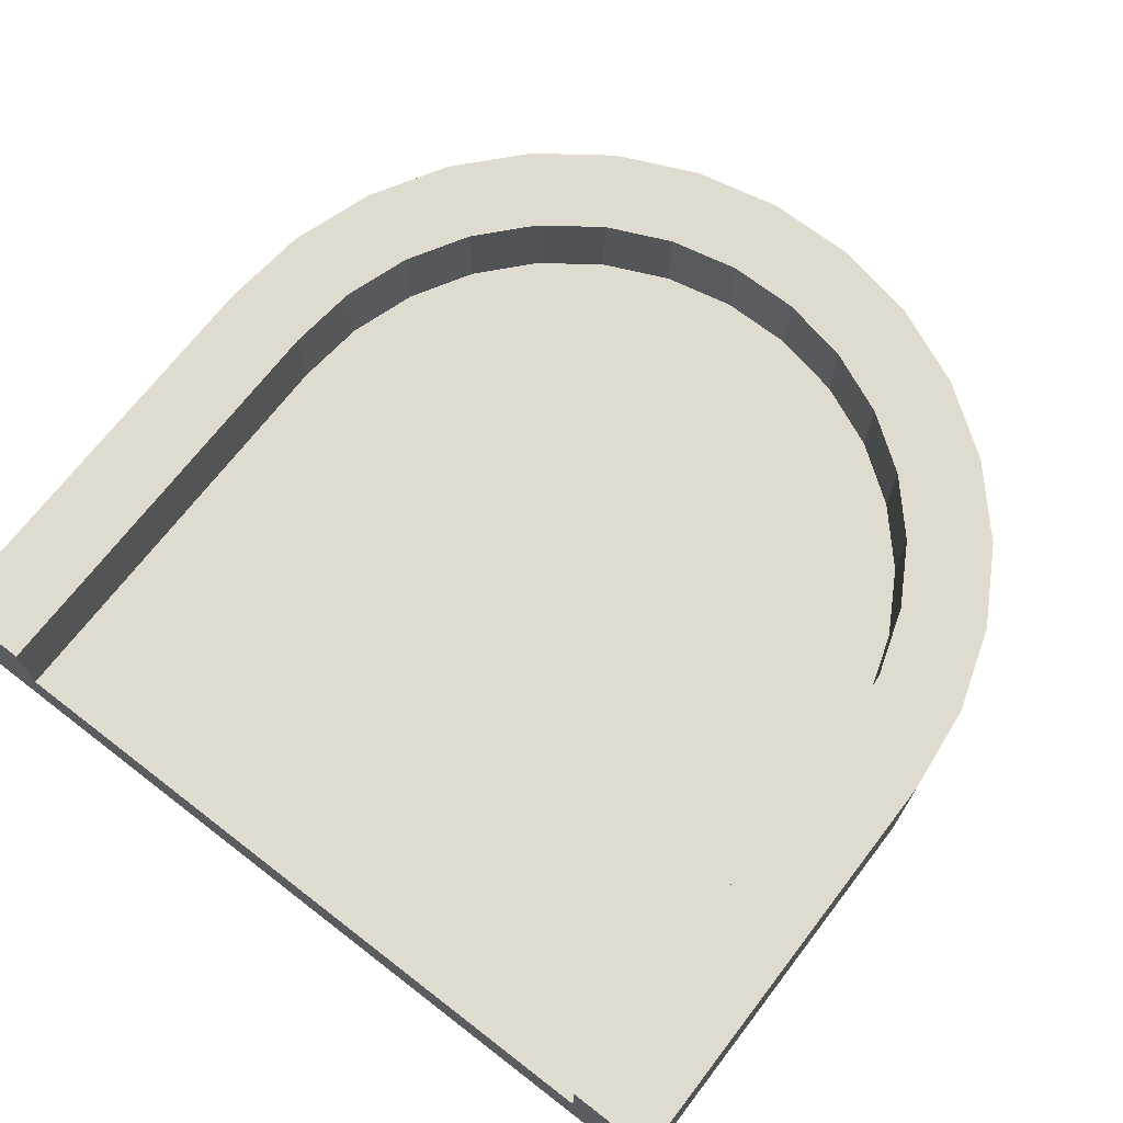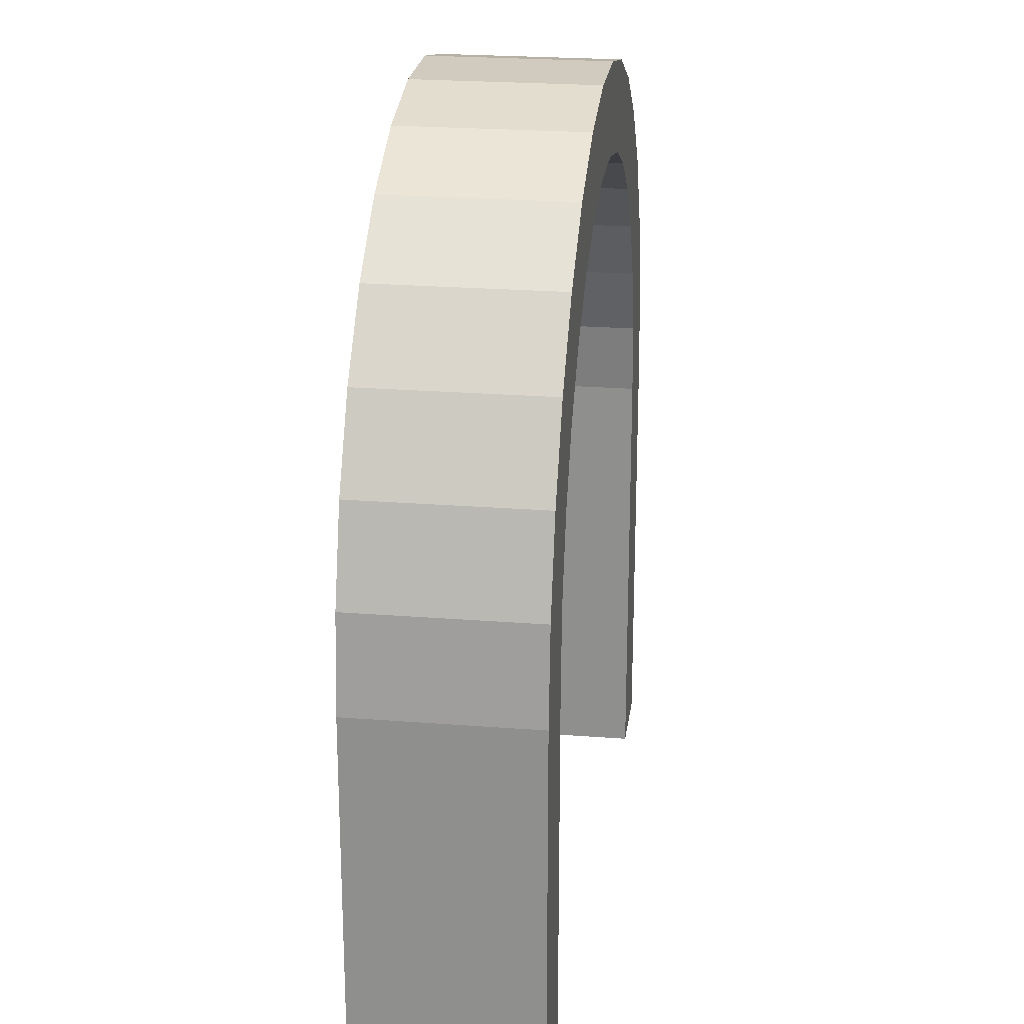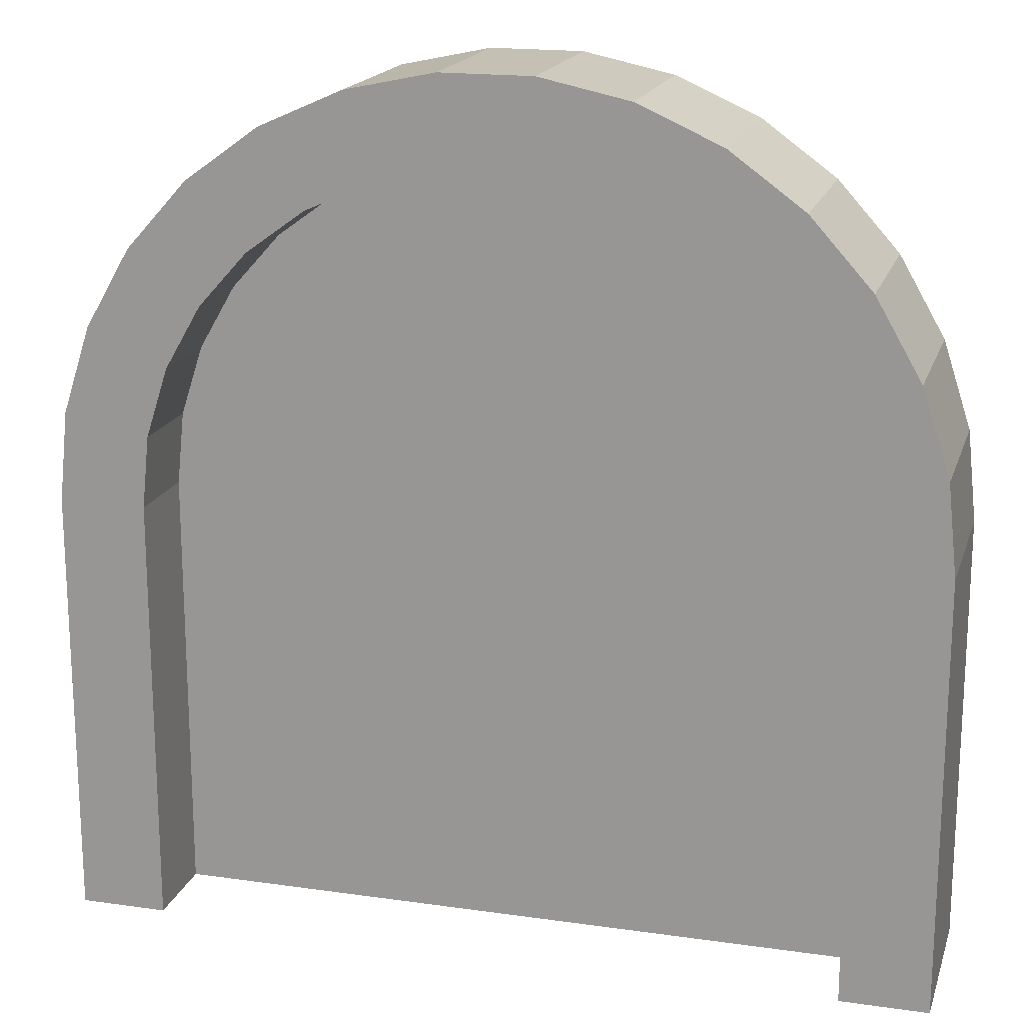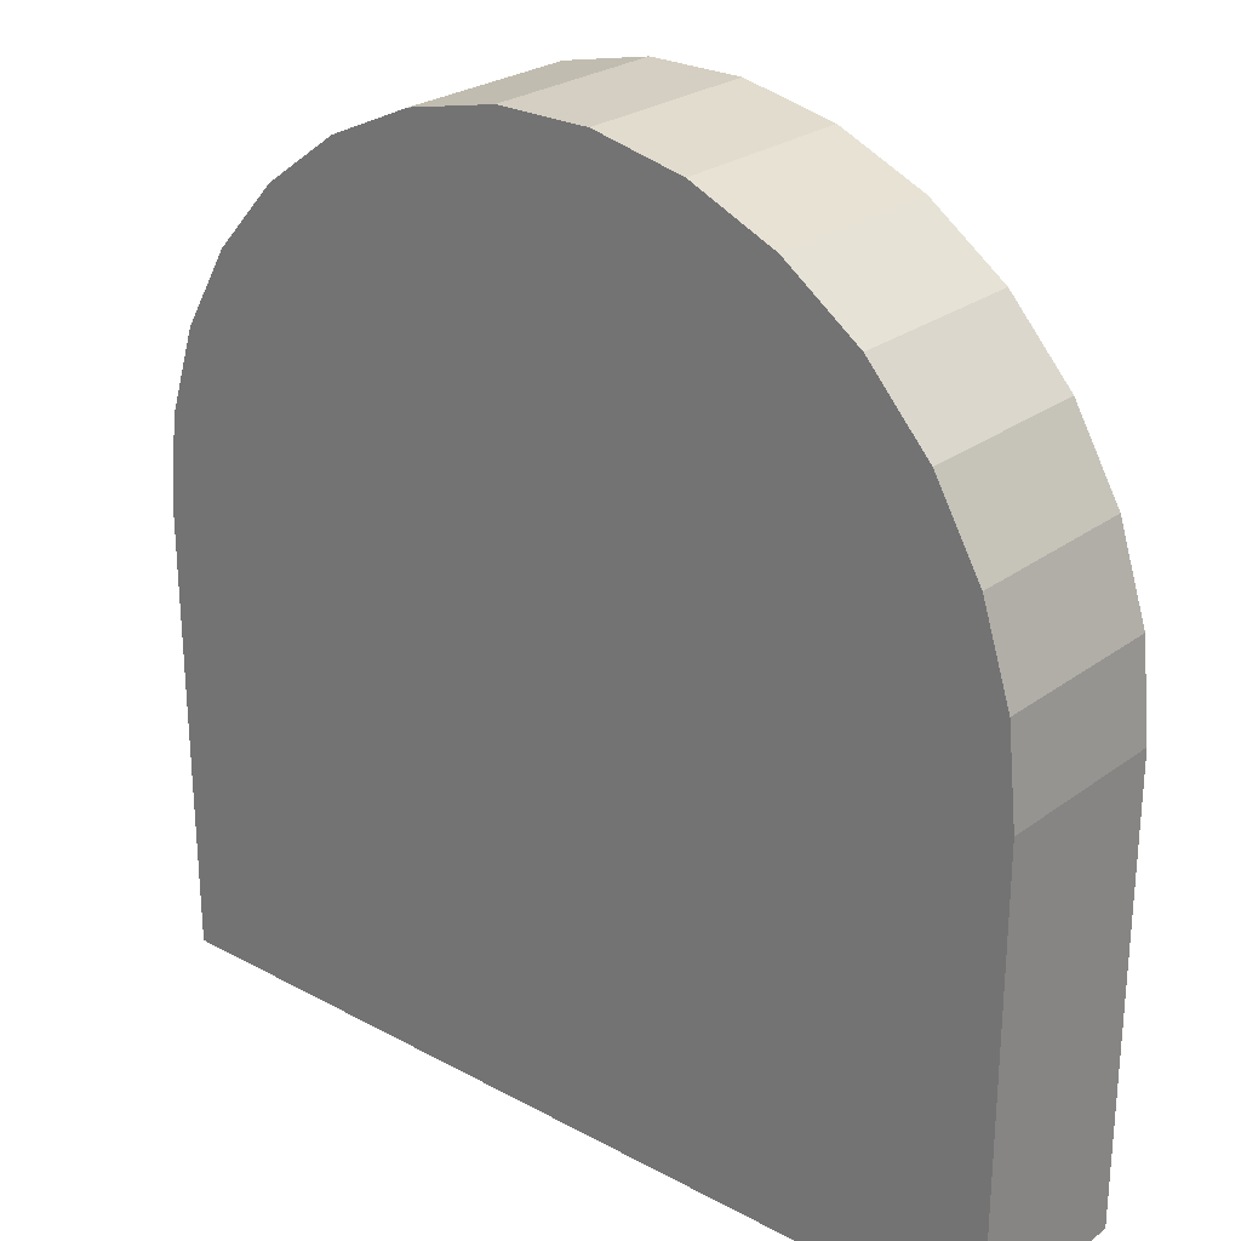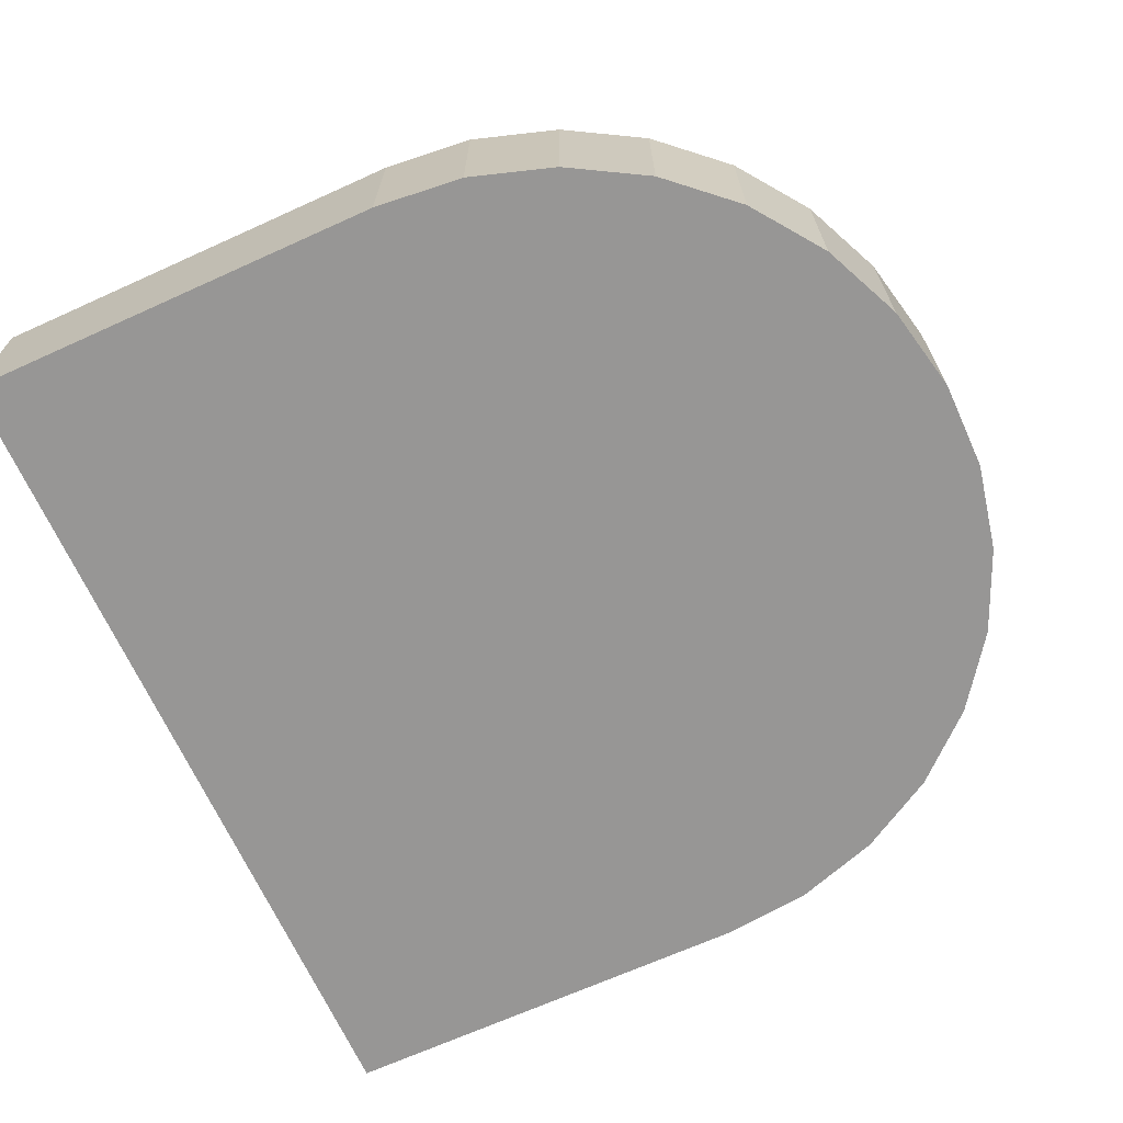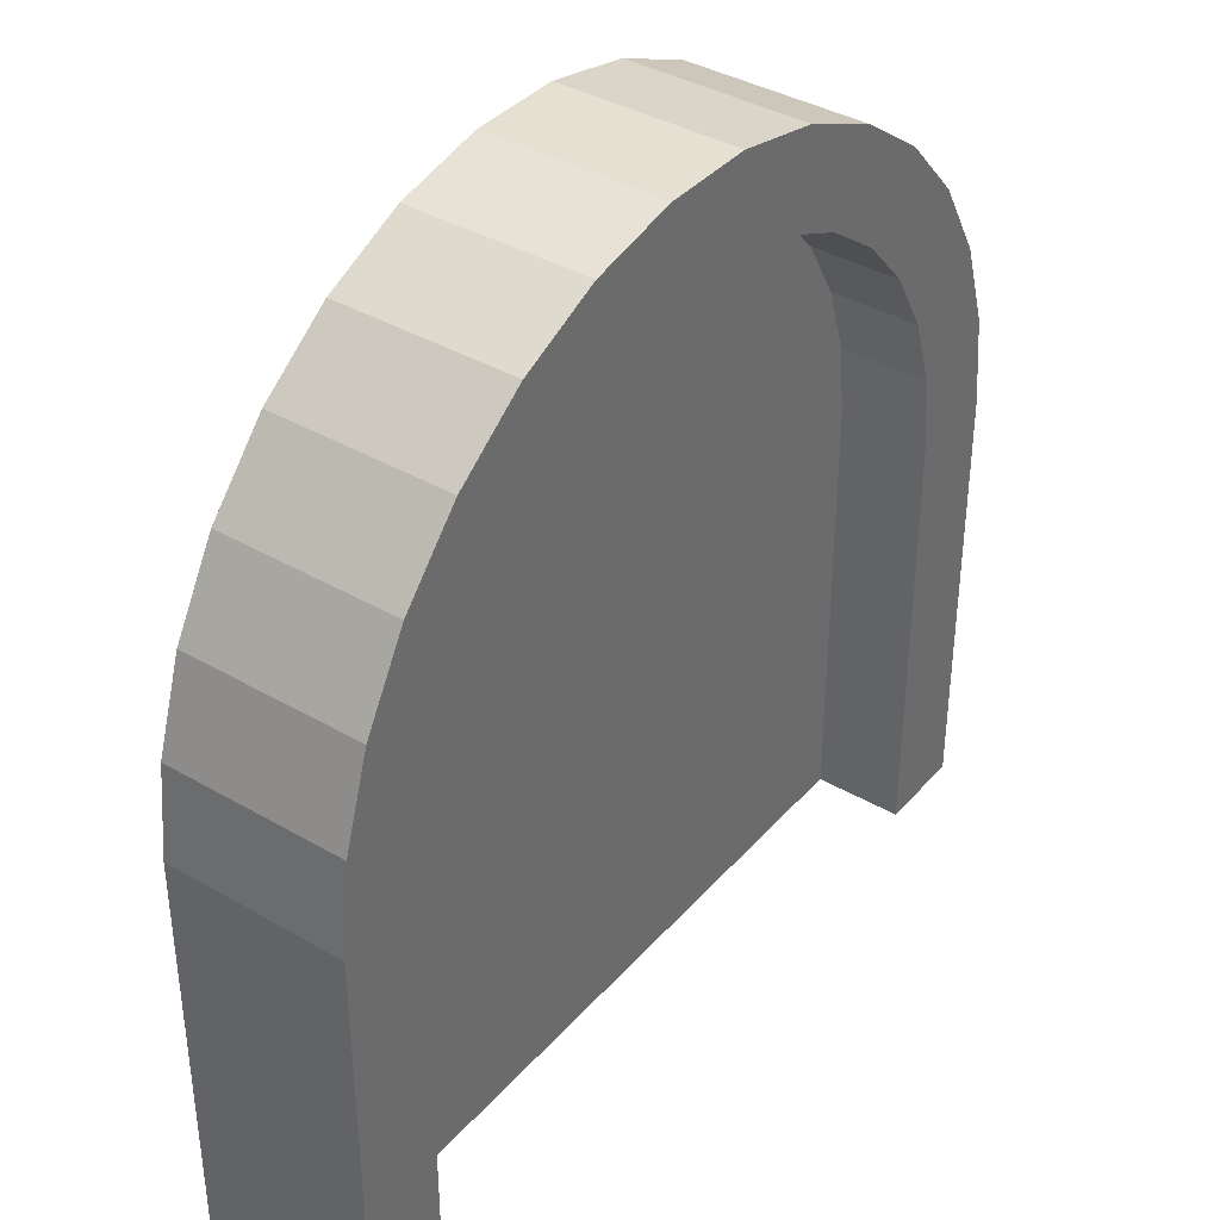
<metadata>
{"format":"obj","ext":"obj","renderer":"f3d","projection":"perspective","resolution":1024,"background":"white","views":[{"elev":70.3,"azim":-142.4,"up":"+Y"},{"elev":23.6,"azim":97.5,"up":"+Z"},{"elev":18.0,"azim":-164.4,"up":"+Z"},{"elev":25.7,"azim":40.6,"up":"+Z"},{"elev":-67.9,"azim":-65.6,"up":"+Y"},{"elev":38.4,"azim":126.3,"up":"+Z"}]}
</metadata>
<code>
o Start_-_col
v 1 0 0
v 0.8 0.2 0
v 1 0.4 0
v 0.8 0.4 0
v 0.9781 0 0.2079
v 0.7825 0.2 0.1663
v 0.9781 0.4 0.2079
v 0.7825 0.4 0.1663
v 0.9135 0 0.4067
v 0.7308 0.2 0.3254
v 0.9135 0.4 0.4067
v 0.7308 0.4 0.3254
v 0.809 0 0.5878
v 0.6472 0.2 0.4702
v 0.809 0.4 0.5878
v 0.6472 0.4 0.4702
v 0.6691 0 0.7431
v 0.5353 0.2 0.5945
v 0.6691 0.4 0.7431
v 0.5353 0.4 0.5945
v 0.5 0 0.866
v 0.4 0.2 0.6928
v 0.5 0.4 0.866
v 0.4 0.4 0.6928
v 0.309 0 0.9511
v 0.2472 0.2 0.7608
v 0.309 0.4 0.9511
v 0.2472 0.4 0.7608
v 0.1045 0 0.9945
v 0.08362 0.2 0.7956
v 0.1045 0.4 0.9945
v 0.08362 0.4 0.7956
v -0.1045 0 0.9945
v -0.08362 0.2 0.7956
v -0.1045 0.4 0.9945
v -0.08362 0.4 0.7956
v -0.309 0 0.9511
v -0.2472 0.2 0.7608
v -0.309 0.4 0.9511
v -0.2472 0.4 0.7608
v -0.5 0 0.866
v -0.4 0.2 0.6928
v -0.5 0.4 0.866
v -0.4 0.4 0.6928
v -0.6691 0 0.7431
v -0.5353 0.2 0.5945
v -0.6691 0.4 0.7431
v -0.5353 0.4 0.5945
v -0.809 0 0.5878
v -0.6472 0.2 0.4702
v -0.809 0.4 0.5878
v -0.6472 0.4 0.4702
v -0.9135 0 0.4067
v -0.7308 0.2 0.3254
v -0.9135 0.4 0.4067
v -0.7308 0.4 0.3254
v -0.9781 0 0.2079
v -0.7825 0.2 0.1663
v -0.9781 0.4 0.2079
v -0.7825 0.4 0.1663
v -1 0 -0
v -0.8 0.2 -0
v -1 0.4 -0
v -0.8 0.4 -0
v 0.8 0 -1
v 0.8 0.2 -1
v 1 0 -1
v 0.8 0.4 -1
v 1 0.4 -1
v -0.8 0 -1
v 0 0 -1
v 0 0.2 -1
v -0.8 0.2 -1
v -1 0 -1
v -0.8 0.4 -1
v -1 0.4 -1
f 64 76 63
f 10 8 6
f 7 9 5
f 4 7 3
f 6 4 2
f 15 17 13
f 15 9 11
f 12 7 8
f 20 15 16
f 19 21 17
f 14 12 10
f 16 11 12
f 23 25 21
f 18 16 14
f 26 24 22
f 24 19 20
f 22 20 18
f 31 33 29
f 32 27 28
f 31 25 27
f 28 23 24
f 36 31 32
f 43 37 39
f 30 28 26
f 38 36 34
f 34 32 30
f 42 40 38
f 35 37 33
f 43 45 41
f 40 35 36
f 48 43 44
f 47 49 45
f 44 39 40
f 51 53 49
f 46 44 42
f 54 52 50
f 52 47 48
f 50 48 46
f 59 61 57
f 59 53 55
f 56 51 52
f 64 59 60
f 66 68 69
f 58 56 54
f 60 55 56
f 62 60 58
f 76 75 73
f 72 65 71
f 63 74 61
f 70 72 71
f 69 4 3
f 73 64 62
f 68 2 4
f 67 3 1
f 3 5 1
f 2 66 72 73 62 58 54 50 46 42 38 34 30 26 22 18 14 10 6
f 65 67 1 5 9 13 17 21 25 29 33 37 41 45 49 53 57 61 74 70 71
f 64 75 76
f 10 12 8
f 7 11 9
f 4 8 7
f 6 8 4
f 15 19 17
f 15 13 9
f 12 11 7
f 20 19 15
f 19 23 21
f 14 16 12
f 16 15 11
f 23 27 25
f 18 20 16
f 26 28 24
f 24 23 19
f 22 24 20
f 31 35 33
f 32 31 27
f 31 29 25
f 28 27 23
f 36 35 31
f 43 41 37
f 30 32 28
f 38 40 36
f 34 36 32
f 42 44 40
f 35 39 37
f 43 47 45
f 40 39 35
f 48 47 43
f 47 51 49
f 44 43 39
f 51 55 53
f 46 48 44
f 54 56 52
f 52 51 47
f 50 52 48
f 59 63 61
f 59 57 53
f 56 55 51
f 64 63 59
f 69 67 66
f 67 65 66
f 58 60 56
f 60 59 55
f 62 64 60
f 73 70 74
f 74 76 73
f 72 66 65
f 63 76 74
f 70 73 72
f 69 68 4
f 73 75 64
f 68 66 2
f 67 69 3
f 3 7 5

</code>
